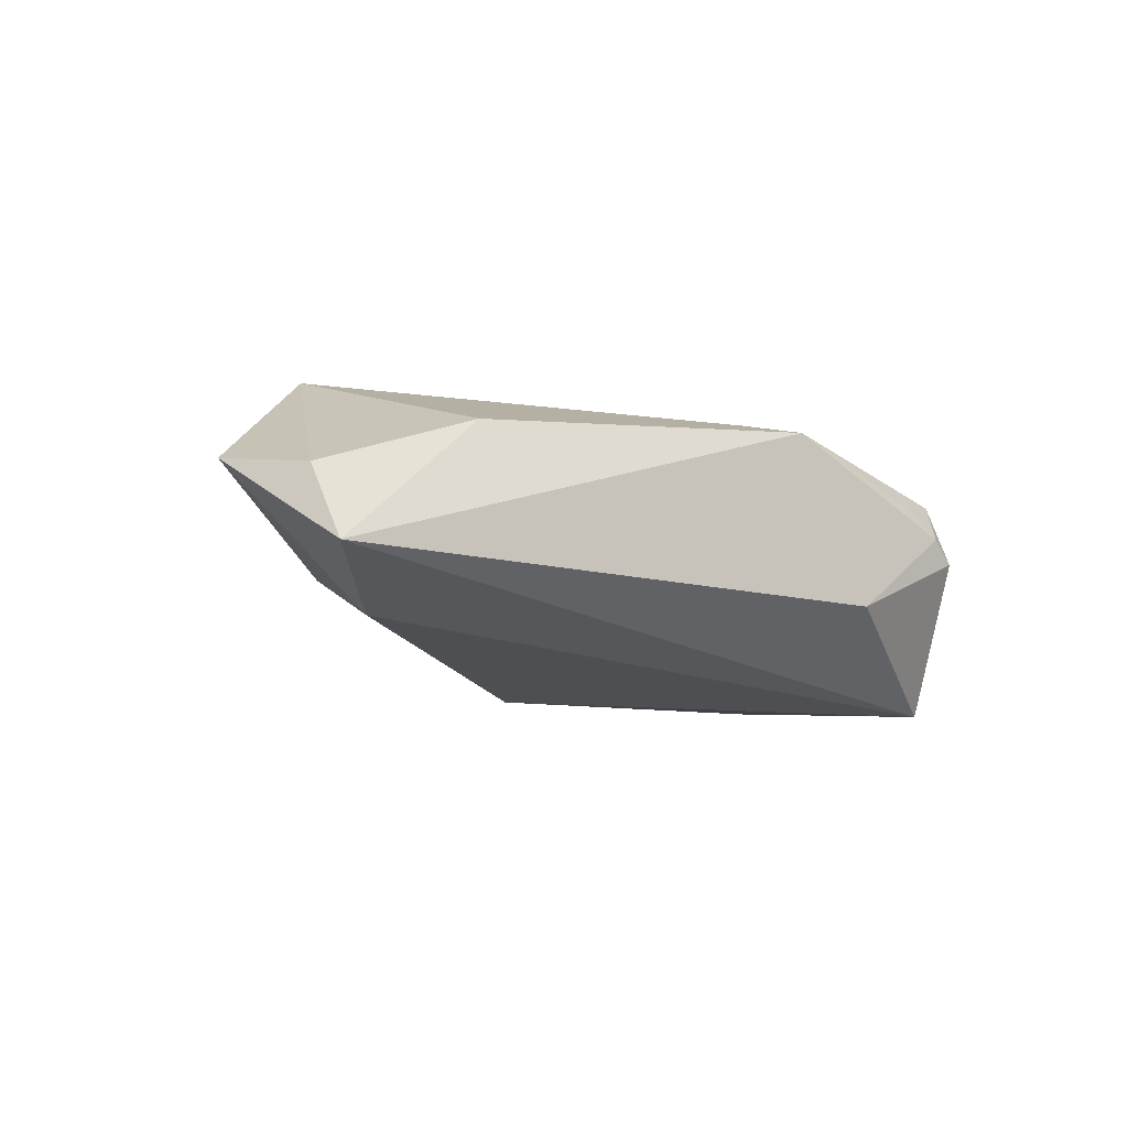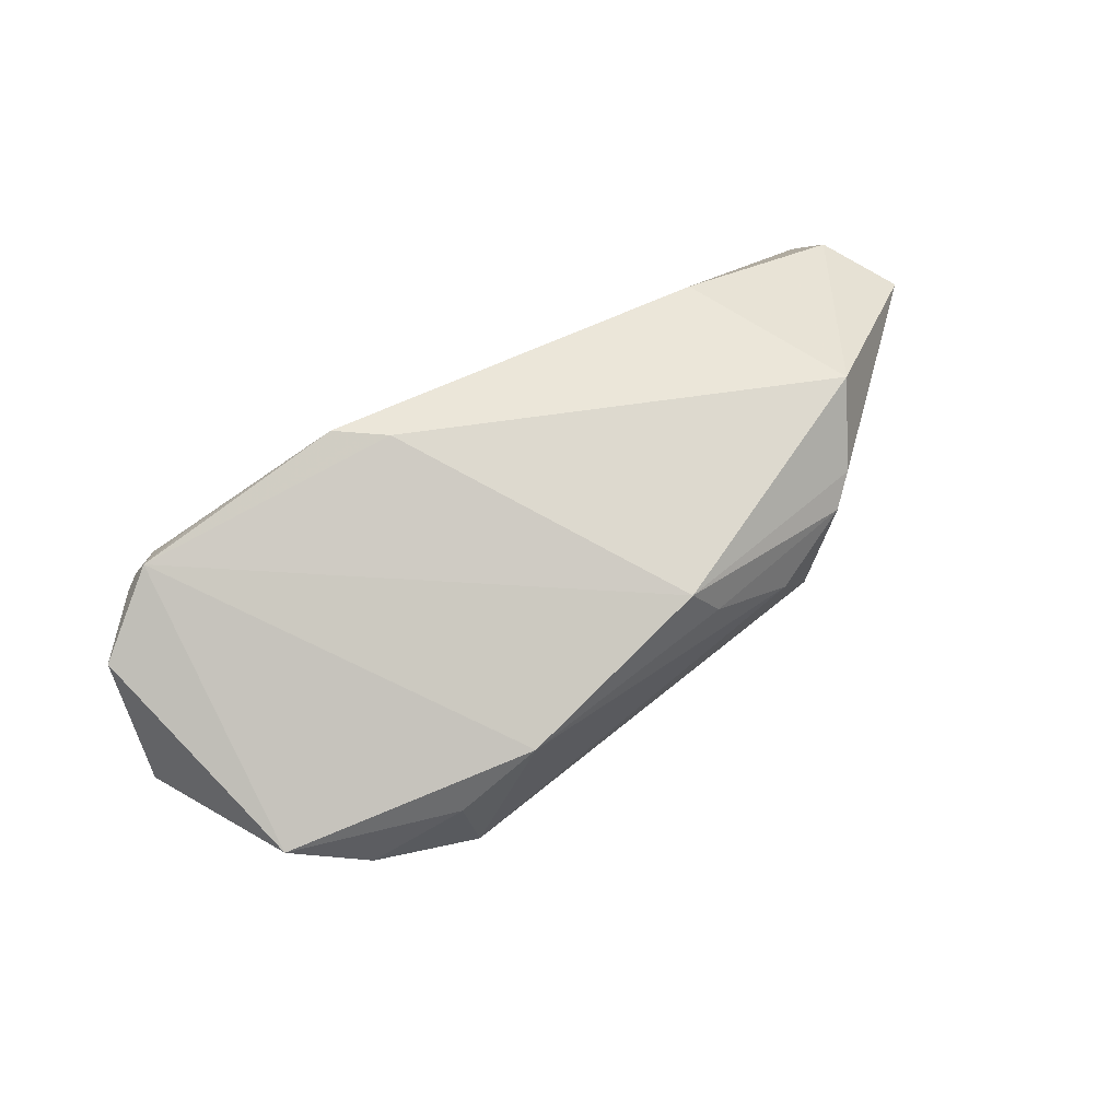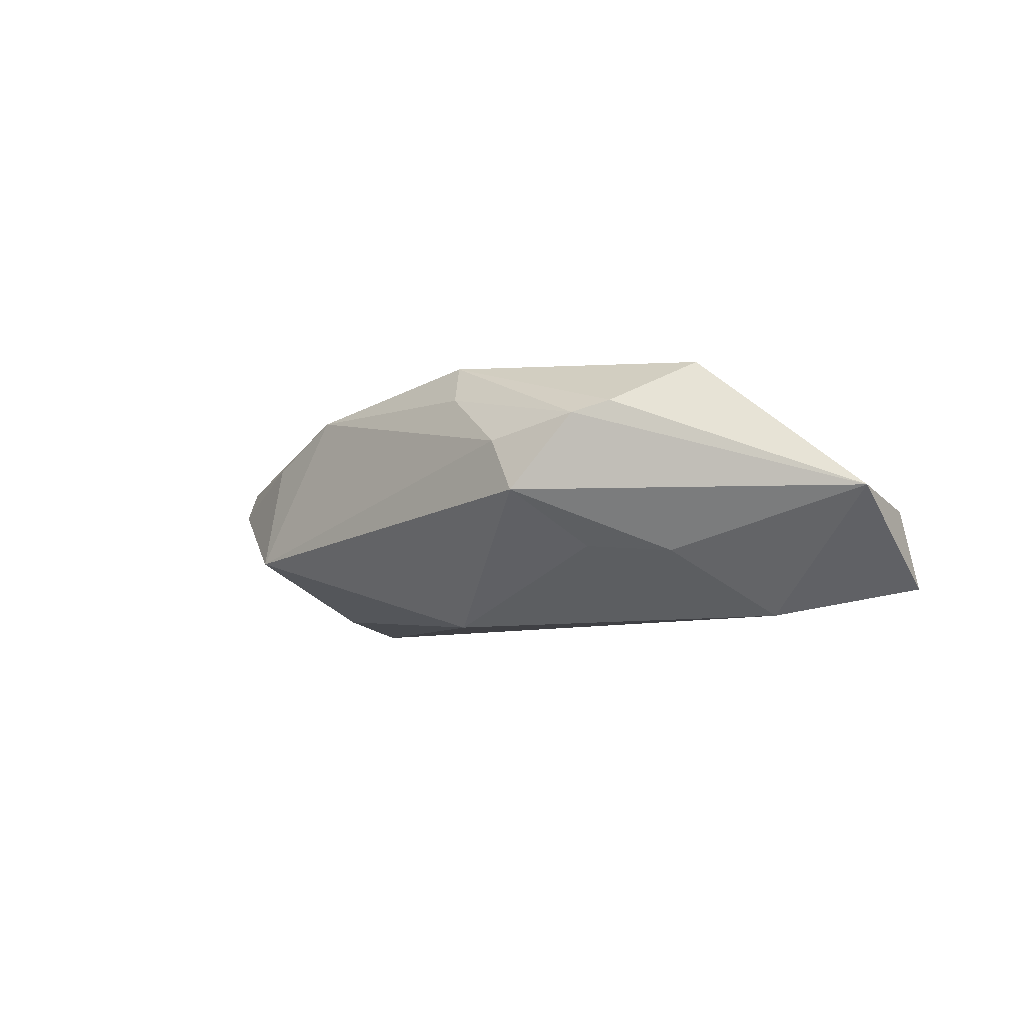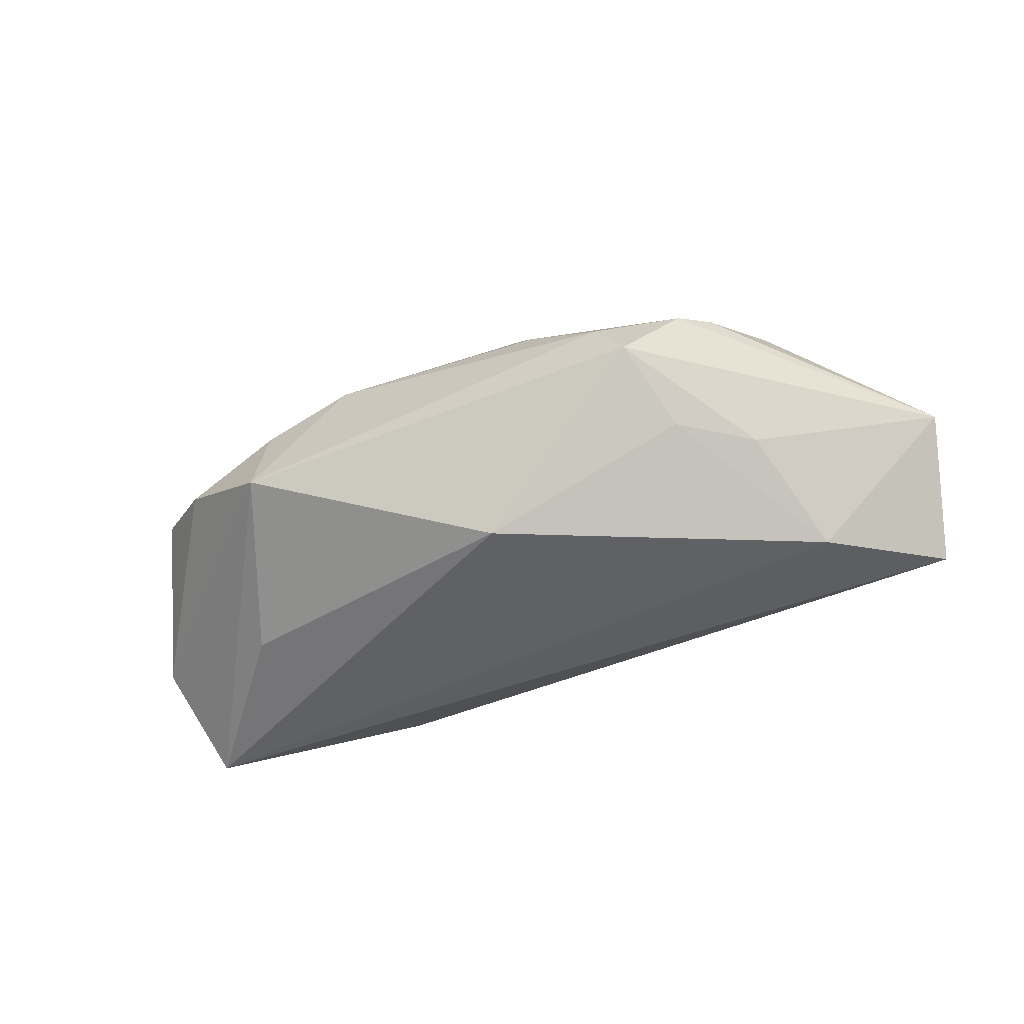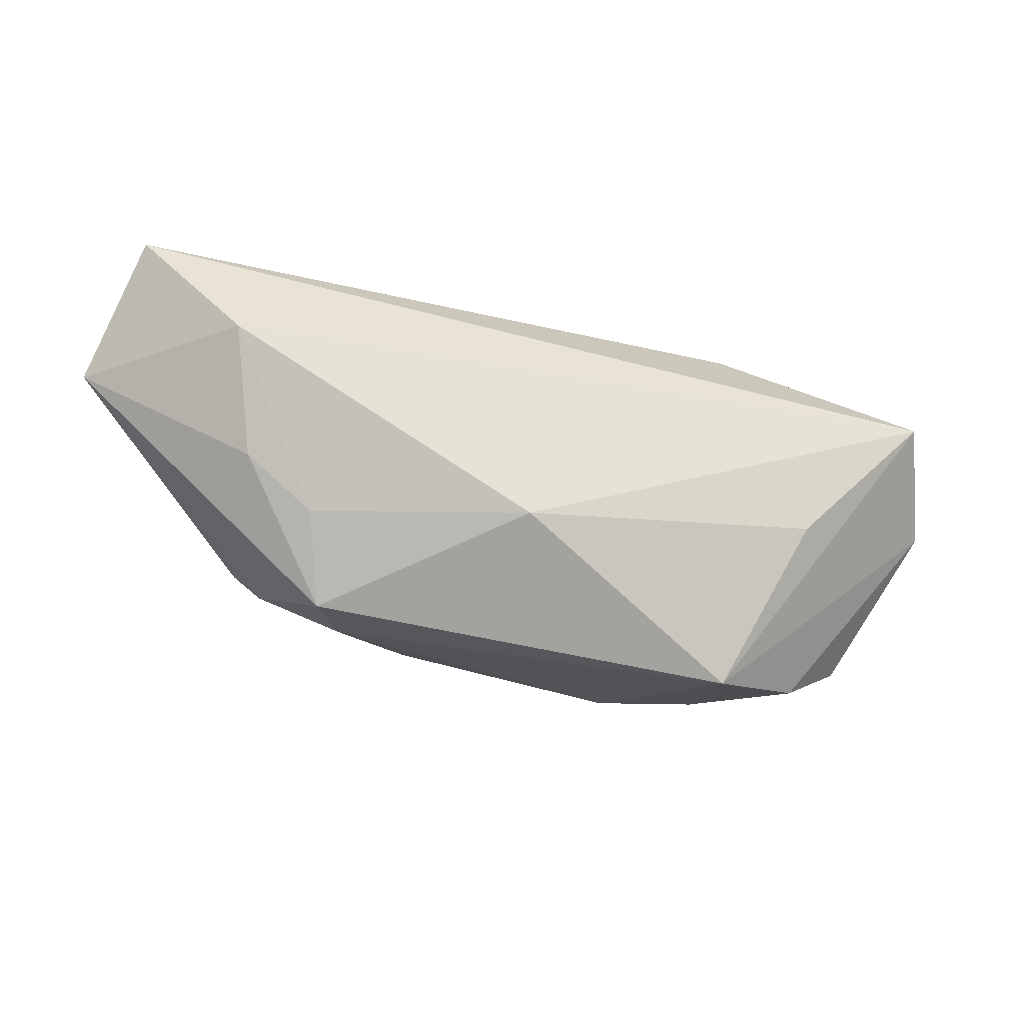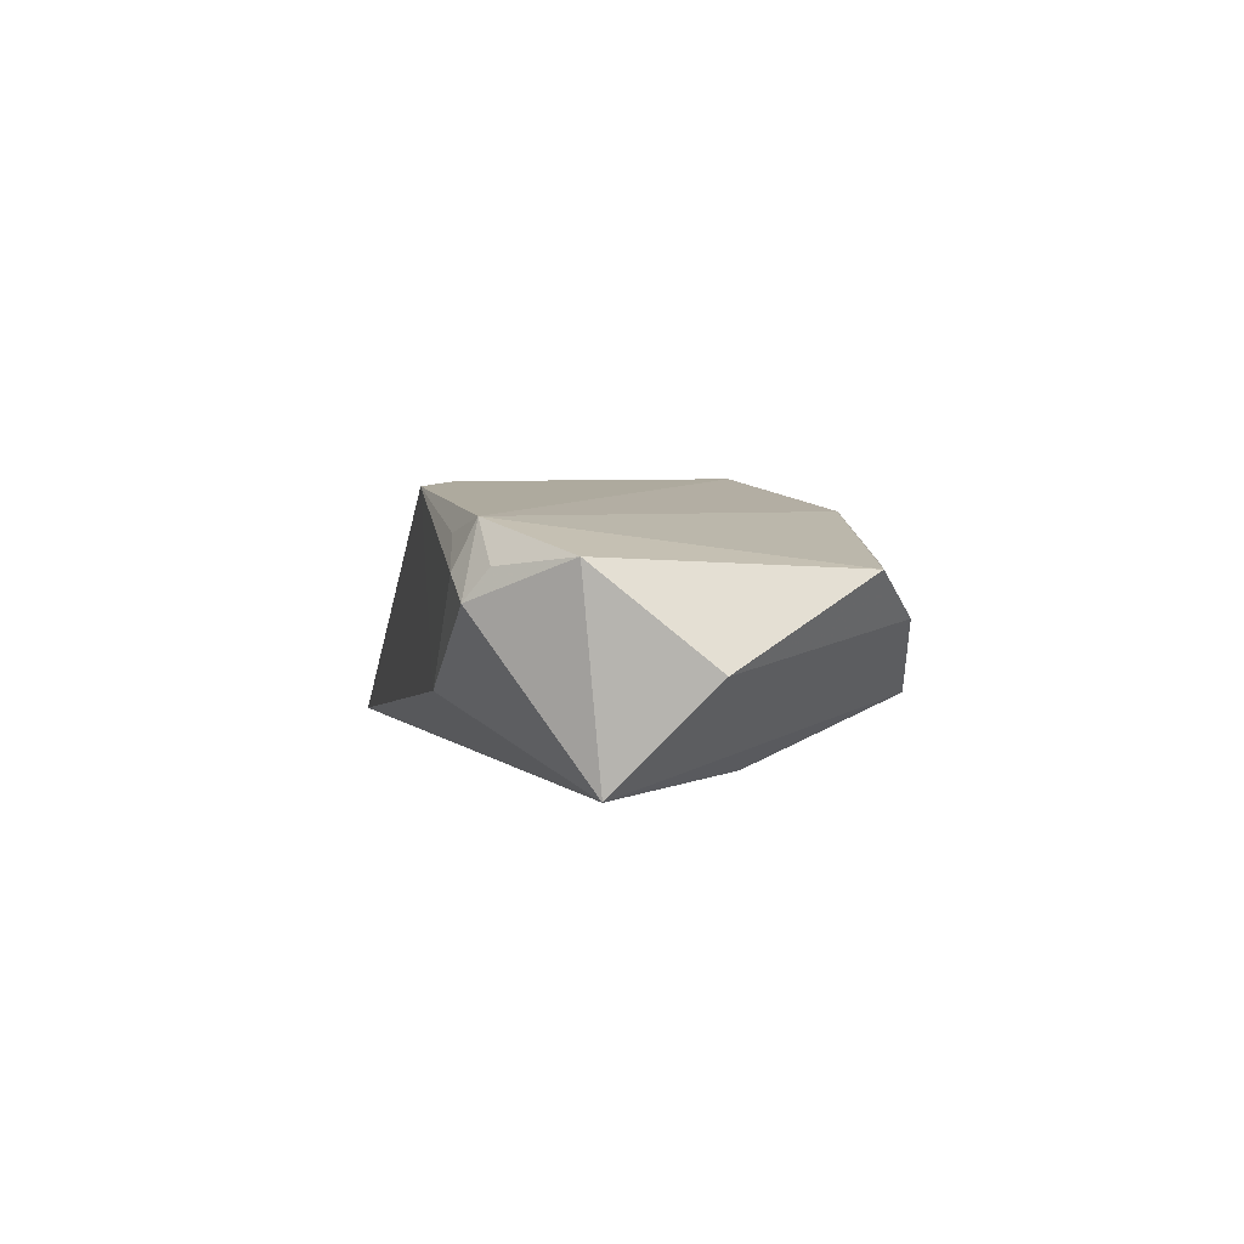
<metadata>
{"format":"obj","ext":"obj","renderer":"f3d","projection":"perspective","resolution":1024,"background":"white","views":[{"elev":-17.0,"azim":138.2,"up":"+Z"},{"elev":77.2,"azim":-30.1,"up":"+Z"},{"elev":-8.1,"azim":55.8,"up":"+Z"},{"elev":-53.4,"azim":28.0,"up":"+Z"},{"elev":-28.5,"azim":165.8,"up":"+Y"},{"elev":2.5,"azim":-101.2,"up":"+Z"}]}
</metadata>
<code>
v -0.03536 -0.008869 -0.01393
v -0.02708 0.02286 -0.005592
v -0.04842 0.01954 0.008098
v -0.04317 0.02285 0.007373
v -0.02413 -0.0307 -0.00674
v 0.03427 -0.01243 -0.008575
v -0.01261 -0.02647 0.01376
v -0.05519 0.01183 0.009147
v -0.008652 0.01817 0.01721
v 0.05981 0.02286 -0.01448
v 0.04655 0.009584 -0.01765
v -0.02442 -0.02786 0.007897
v -0.03787 0.02203 0.01132
v 0.06601 0.00756 -0.002658
v -0.01509 0.02286 0.0165
v -0.04688 -0.02106 0.00762
v 0.00601 -0.01371 -0.01765
v 0.0317 -0.02308 -0.001576
v 0.04751 -0.004332 0.01493
v -0.04684 0.02223 0.00443
v 0.01705 -0.0224 0.01286
v 0.02761 -0.02324 0.005538
v -0.03769 -0.02707 0.002175
v -0.05341 0.00937 -0.0147
v 0.04218 -0.01454 0.009622
v 0.01427 -0.01993 0.01811
v 0.06104 0.01846 -0.004746
v 0.03861 -0.01812 0.008188
v 0.03832 0.01962 0.005704
v -0.05803 -0.002035 -0.002316
v 0.04321 -0.005431 -0.009551
v -0.04465 0.02024 0.01301
f 17 18 5
f 8 16 32
f 32 16 7
f 22 7 5
f 5 18 22
f 5 24 1
f 1 17 5
f 24 17 1
f 14 18 31
f 26 19 9
f 26 32 7
f 9 32 26
f 14 19 25
f 19 26 25
f 20 24 8
f 7 16 12
f 16 23 12
f 5 7 12
f 12 23 5
f 30 23 16
f 30 24 5
f 5 23 30
f 8 24 30
f 30 16 8
f 18 17 6
f 6 31 18
f 7 22 21
f 21 26 7
f 28 22 18
f 28 18 14
f 14 25 28
f 28 25 26
f 28 21 22
f 26 21 28
f 8 32 3
f 3 20 8
f 32 20 3
f 15 32 9
f 9 19 15
f 24 20 2
f 2 10 24
f 2 15 10
f 11 17 24
f 24 10 11
f 11 6 17
f 31 6 11
f 14 31 11
f 11 10 14
f 4 20 32
f 4 2 20
f 15 2 4
f 10 15 29
f 29 15 19
f 32 15 13
f 13 4 32
f 15 4 13
f 27 19 14
f 27 29 19
f 14 10 27
f 10 29 27

</code>
